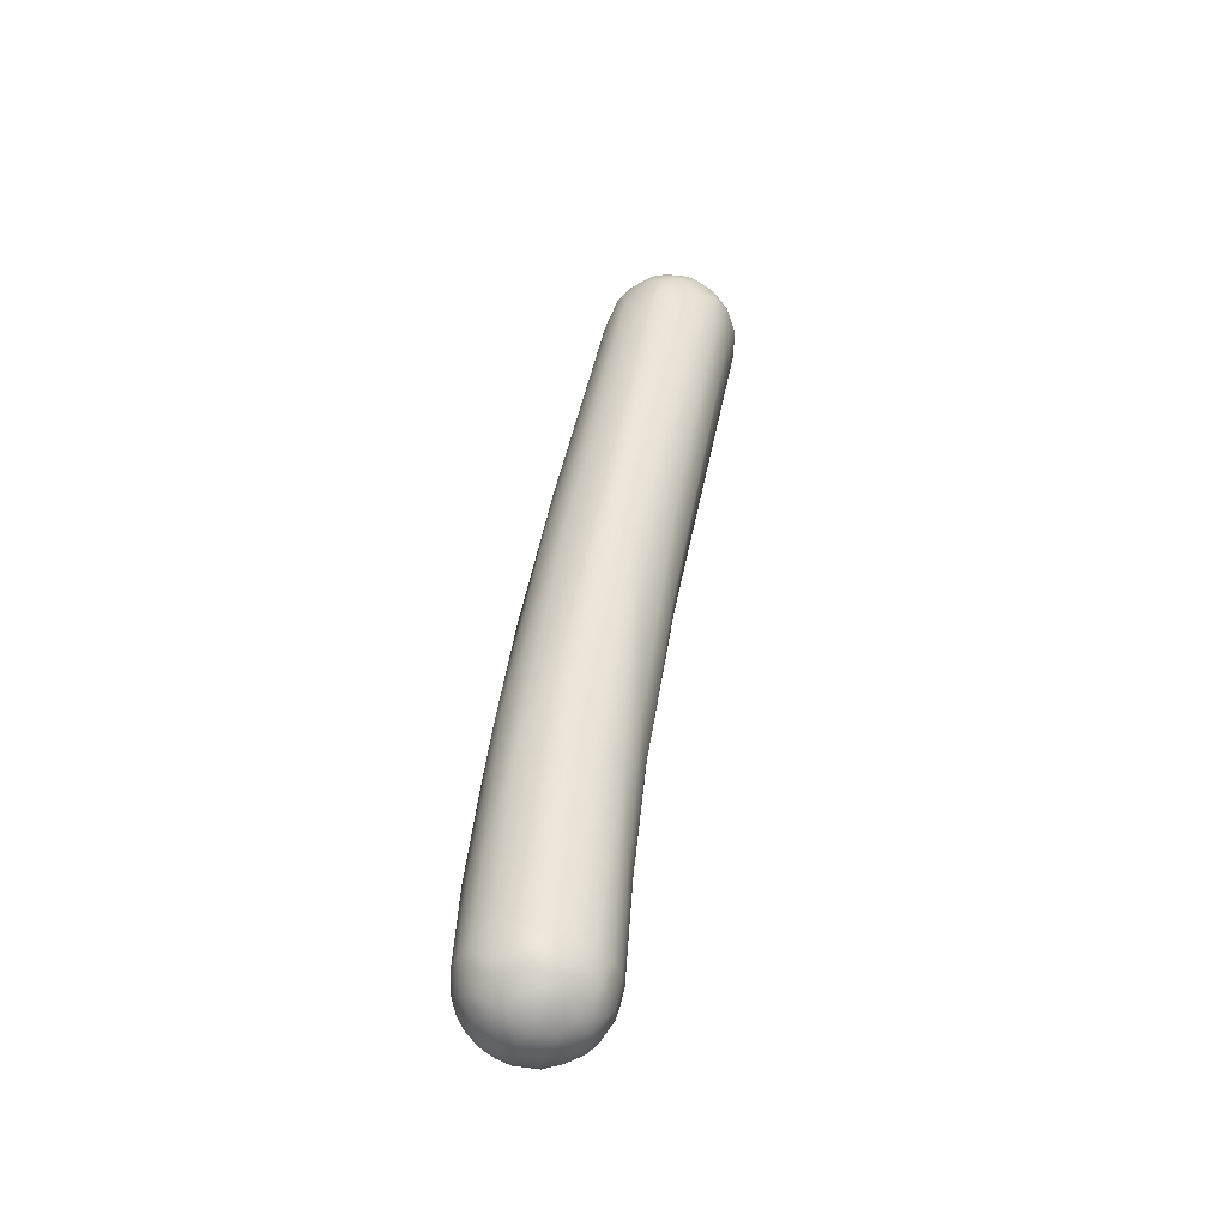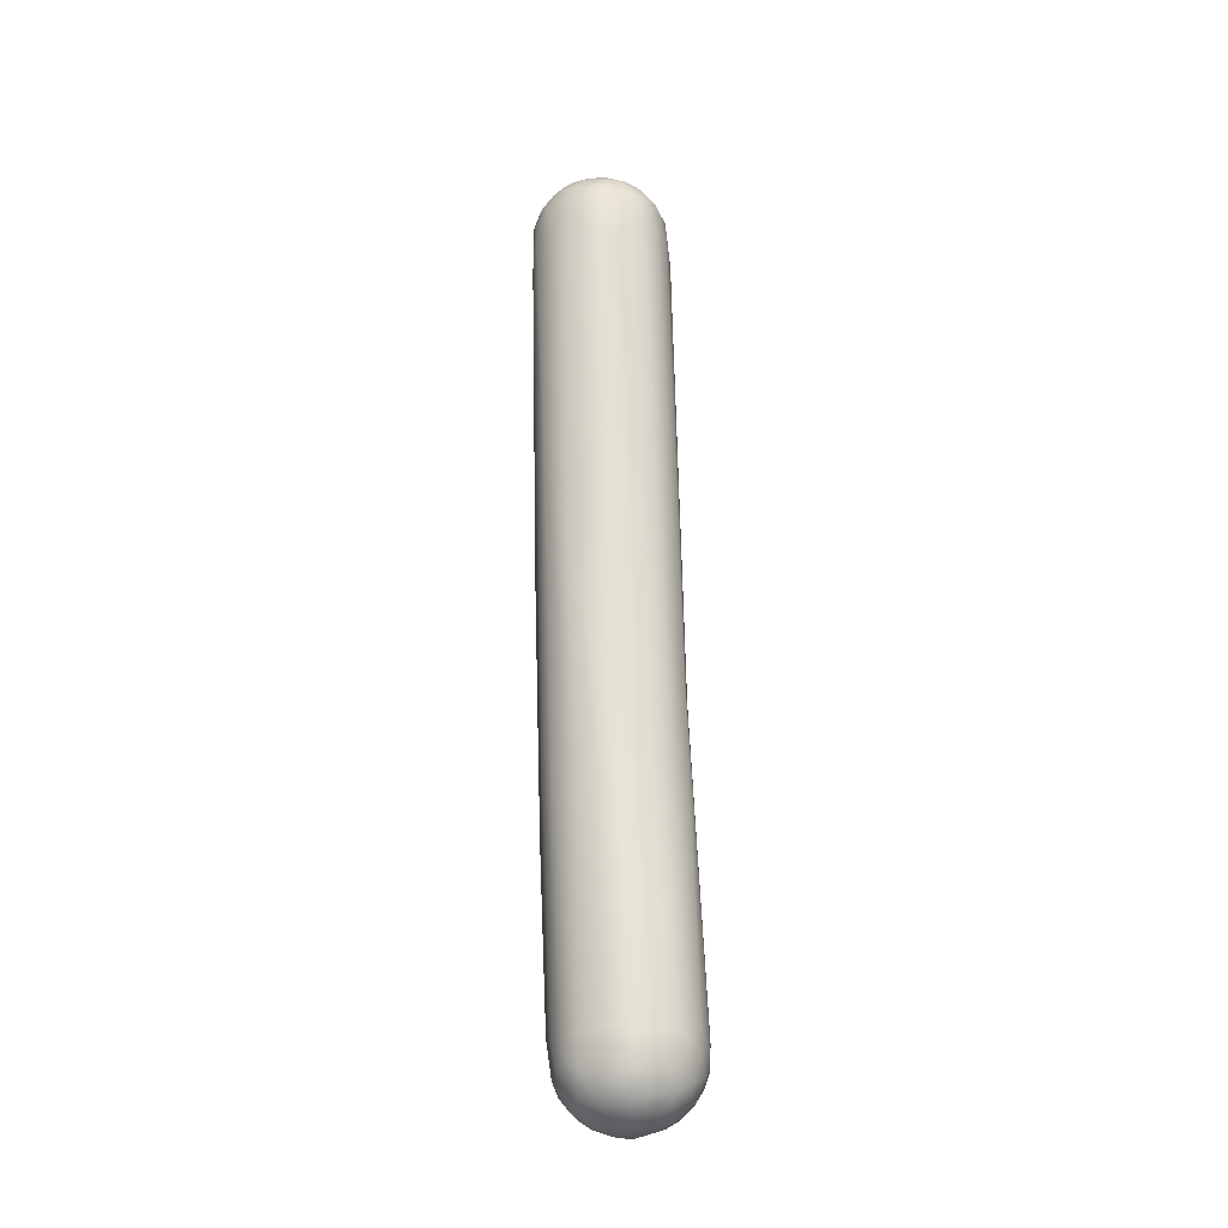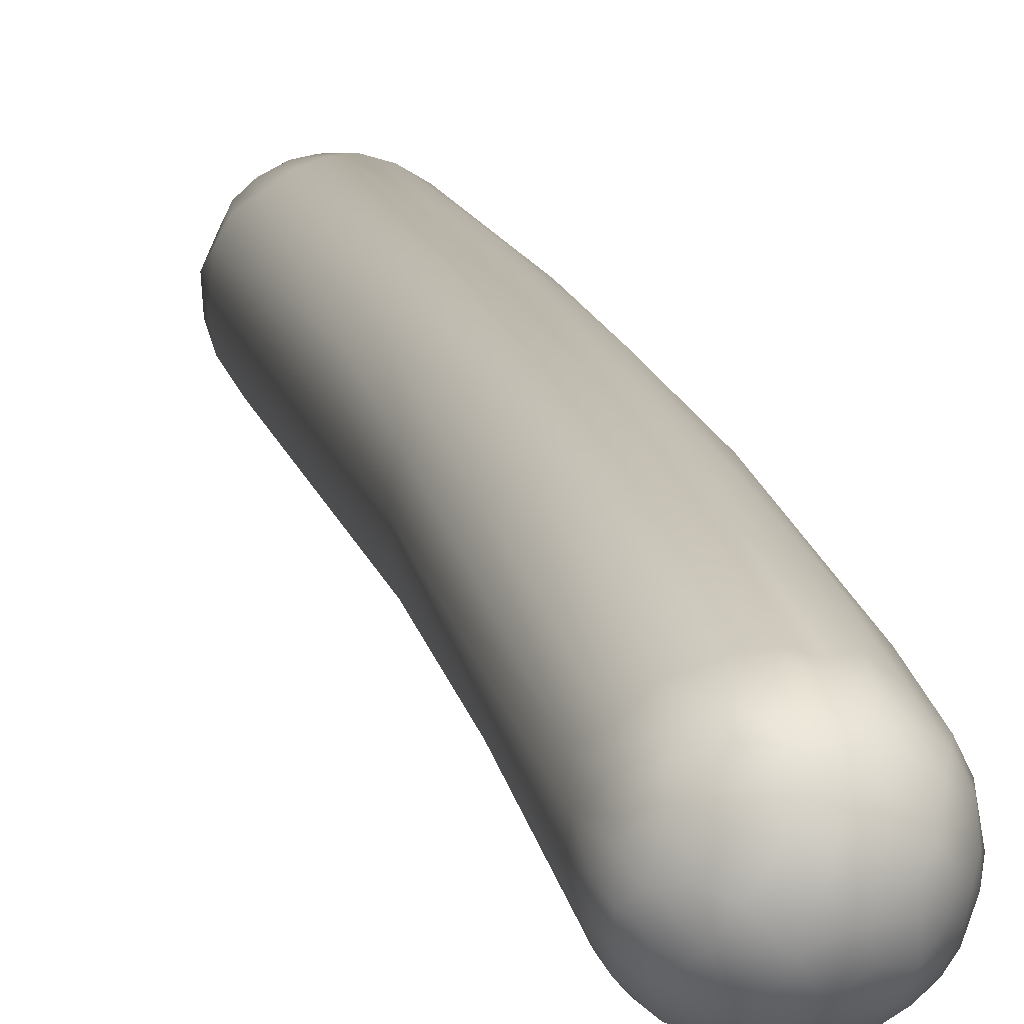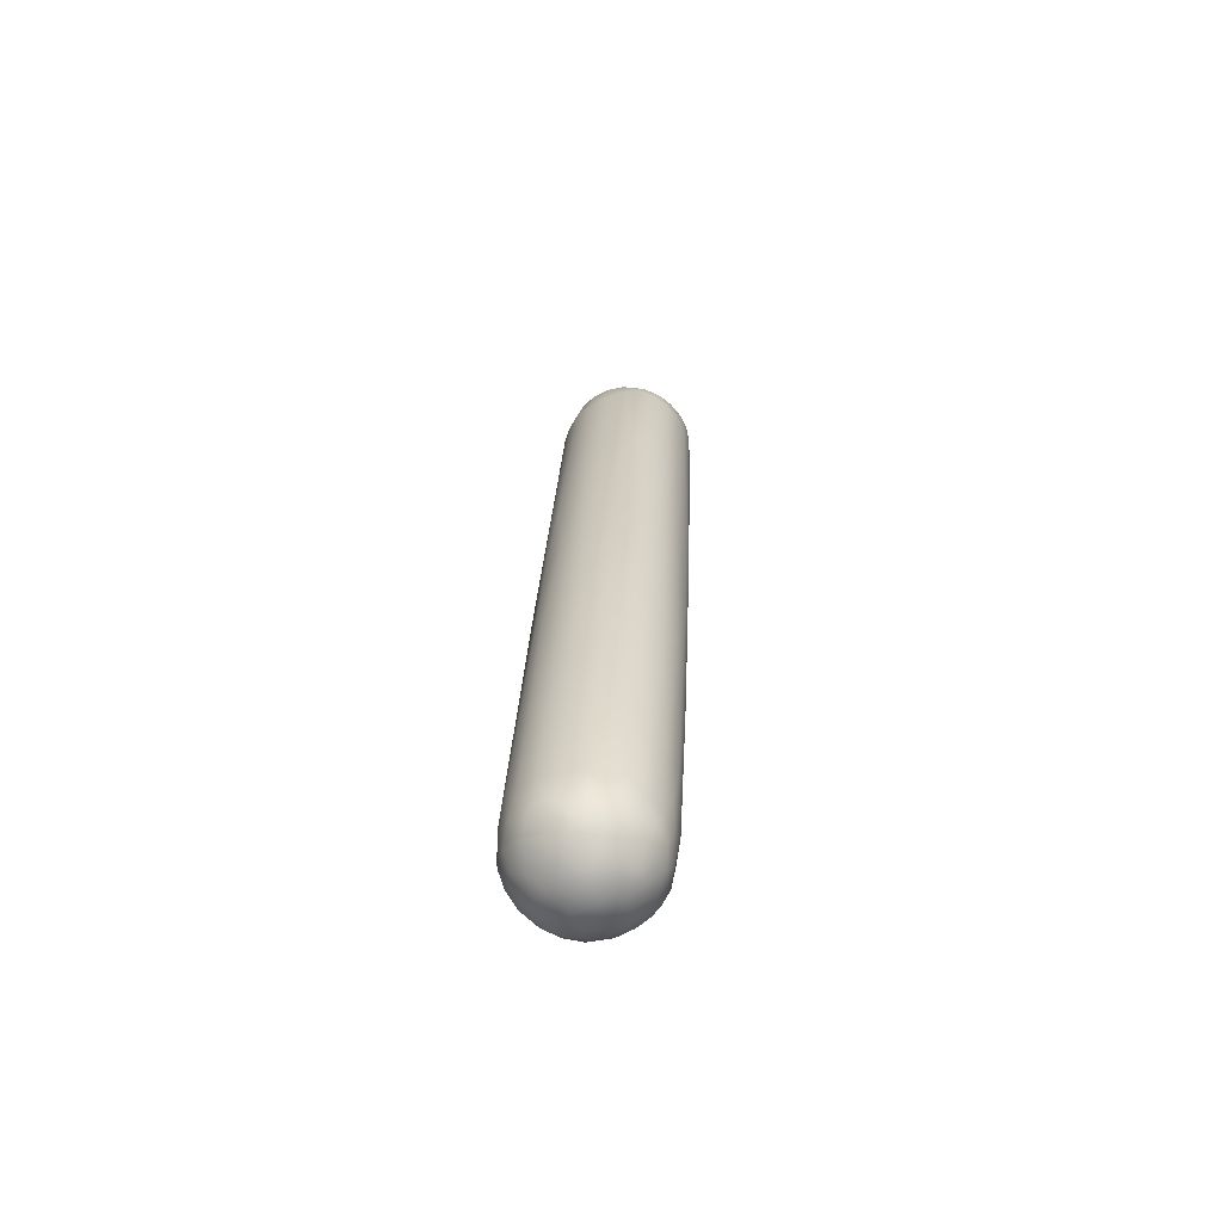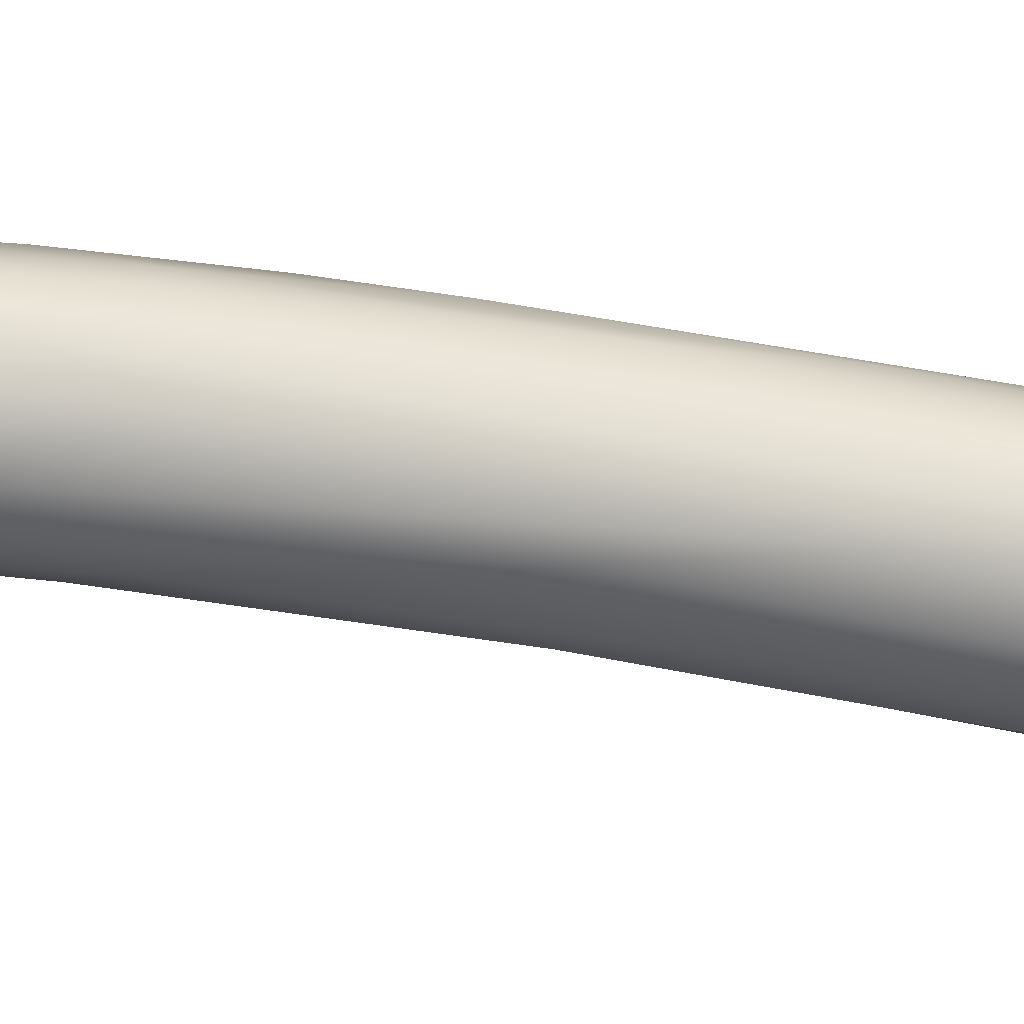
<metadata>
{"format":"obj","ext":"obj","renderer":"f3d","projection":"perspective","resolution":1024,"background":"white","views":[{"elev":-51.6,"azim":-59.8,"up":"+Z"},{"elev":-36.1,"azim":-0.9,"up":"+Z"},{"elev":27.1,"azim":165.6,"up":"+Y"},{"elev":-53.2,"azim":-177.3,"up":"+Z"},{"elev":-29.1,"azim":-88.5,"up":"+Y"}]}
</metadata>
<code>
v 126.6 -106.1 1310
v 127 -106.4 1311
v 127 -106.4 1311
v 126.6 -106.1 1311
v 126.4 -105.7 1311
v 126.4 -105.7 1311
v 126.3 -105.3 1310
v 126.3 -105.5 1311
v 126.5 -105.9 1311
v 126.4 -105.7 1311
v 126.7 -106.1 1311
v 126.5 -105.8 1312
v 126.5 -105.6 1312
v 126.4 -105.5 1311
v 126.6 -104.7 1306
v 126.3 -104.9 1311
v 126.3 -104.8 1311
v 126.3 -105.2 1311
v 127.4 -106.5 1310
v 127.7 -106.7 1311
v 128 -106.5 1310
v 127.9 -106.6 1311
v 127.8 -106.6 1311
v 127.8 -105.2 1305
v 127.3 -106.6 1311
v 127 -106.2 1312
v 127.3 -106.6 1311
v 127.3 -106.4 1312
v 127.2 -106.1 1312
v 127.5 -106.2 1312
v 128 -103.3 1294
v 127.5 -104.5 1302
v 127.2 -104.6 1303
v 126.8 -106 1312
v 126.7 -105.5 1312
v 127 -105.8 1312
v 127.1 -105.5 1312
v 127.4 -105.9 1312
v 127.5 -102.8 1293
v 127.4 -102.6 1293
v 127.6 -102.7 1293
v 128 -102.9 1293
v 127.1 -102.7 1294
v 127.2 -102.7 1293
v 127.4 -103 1294
v 127.8 -103.1 1293
v 127.4 -103.6 1298
v 126.9 -103.4 1299
v 126.4 -104.5 1311
v 126.5 -104.6 1311
v 126.5 -105.2 1312
v 126.4 -104.9 1311
v 126.9 -105 1312
v 126.7 -104.6 1312
v 126.7 -104.4 1311
v 127.2 -102.5 1293
v 127.1 -102 1293
v 127.3 -102.2 1293
v 127.5 -102.4 1293
v 127.2 -101.8 1293
v 127.4 -101.9 1292
v 127 -102.4 1293
v 126.9 -102.4 1294
v 126.9 -102 1294
v 127 -101.9 1293
v 126.7 -103.1 1299
v 126.5 -103.3 1303
v 126.5 -103.3 1305
v 126.6 -104.2 1311
v 126.8 -104.1 1311
v 127.1 -101.7 1293
v 127.1 -101.4 1293
v 126.9 -101.5 1294
v 127 -101.3 1294
v 126.8 -101.7 1295
v 126.7 -102.4 1298
v 126.8 -101.9 1299
v 126.6 -102.4 1300
v 126.7 -102.7 1304
v 128.3 -106.6 1311
v 128.6 -106.4 1310
v 128.6 -106.4 1311
v 128 -106.5 1311
v 128.3 -106.5 1311
v 128.5 -104.7 1303
v 127.9 -106.4 1312
v 128.3 -106.3 1312
v 128.3 -106.1 1312
v 128.5 -106.2 1312
v 127.7 -106 1312
v 127.9 -106.1 1312
v 128 -105.8 1312
v 128.3 -103.2 1293
v 128.5 -103.2 1293
v 128.4 -103 1293
v 128.4 -103.4 1294
v 128.8 -103.3 1293
v 128.5 -103.6 1296
v 127.9 -103.8 1298
v 128.2 -104.1 1299
v 127.6 -105.6 1312
v 127.4 -105.1 1312
v 127.8 -105.3 1312
v 128.4 -102.3 1292
v 127.8 -102.5 1292
v 128.3 -102.7 1292
v 128.6 -102.6 1292
v 127.1 -104.6 1312
v 127.1 -104.3 1312
v 127.4 -104.6 1312
v 127.6 -104.3 1312
v 127.6 -104.1 1312
v 127.3 -104.8 1312
v 127.6 -104.8 1312
v 127.7 -104.6 1312
v 127.7 -101.8 1292
v 128.1 -102 1292
v 128.1 -101.7 1292
v 127.7 -102.2 1292
v 127.4 -101.6 1293
v 127.7 -101.5 1292
v 127.1 -103 1307
v 127.1 -103.9 1311
v 127.5 -103.8 1311
v 126.9 -104.1 1311
v 127.3 -104 1312
v 127.3 -101.4 1293
v 127.5 -101.3 1293
v 127.4 -101.1 1293
v 127.5 -100.8 1293
v 127.9 -101.2 1292
v 127.8 -101 1293
v 127.8 -100.7 1293
v 127.1 -101.1 1294
v 127.2 -101 1293
v 127.4 -100.8 1294
v 127 -101.2 1295
v 127 -101.6 1299
v 127.4 -101.4 1300
v 127.1 -101.9 1302
v 126.8 -102.8 1305
v 127.6 -100.6 1294
v 127.3 -100.9 1295
v 127.4 -101.1 1298
v 128.8 -106.3 1311
v 128.9 -106 1310
v 129 -106 1311
v 128.8 -106.2 1311
v 128.9 -104.4 1303
v 129.1 -105.7 1311
v 129.1 -105.5 1311
v 128.5 -105.8 1312
v 128.9 -105.8 1312
v 128.8 -105.4 1312
v 129 -105.2 1312
v 128.9 -103 1293
v 128.8 -102.7 1293
v 129 -103 1293
v 129.2 -102.6 1293
v 129.2 -103.1 1294
v 129.3 -102.9 1293
v 129.4 -102.9 1294
v 129 -103.4 1296
v 129.3 -103.2 1296
v 128.8 -103.8 1298
v 129.2 -103.7 1299
v 128.2 -104.7 1312
v 128.6 -105.1 1312
v 128.5 -104.8 1312
v 128.8 -105 1312
v 128.6 -104.7 1312
v 128.9 -104.8 1312
v 128.2 -105.3 1312
v 128 -104.9 1312
v 128.3 -105 1312
v 128.8 -102.2 1292
v 128.7 -101.9 1292
v 128.9 -102.5 1292
v 129.1 -102.3 1292
v 129.2 -101.9 1292
v 128.2 -103.8 1311
v 128.6 -103.9 1311
v 127.9 -104.3 1312
v 127.8 -104.1 1312
v 127.8 -104 1312
v 128.1 -104.2 1312
v 128.3 -104.6 1312
v 128.1 -104 1312
v 128.5 -104.4 1312
v 128.5 -104.1 1312
v 128.2 -101.3 1292
v 128.5 -101.4 1292
v 128.6 -101.1 1292
v 129 -101.5 1292
v 127.6 -102.9 1308
v 127.8 -103.7 1311
v 128.3 -101.1 1292
v 128.1 -100.9 1293
v 128.1 -100.7 1293
v 128 -100.5 1293
v 128.4 -100.8 1293
v 128.3 -100.5 1293
v 128.5 -100.6 1293
v 128.2 -100.4 1294
v 128.3 -100.4 1294
v 128.5 -100.4 1293
v 128.3 -100.8 1297
v 127.7 -101.3 1300
v 128.1 -101.4 1301
v 127.5 -101.8 1303
v 128.1 -102.2 1305
v 127.7 -100.6 1293
v 128 -100.5 1294
v 127.9 -100.7 1296
v 129.2 -105.1 1310
v 129.2 -105 1311
v 129.5 -102.4 1293
v 129.6 -102.6 1293
v 129.6 -102.7 1294
v 129.5 -103 1297
v 129.4 -103.5 1301
v 129.2 -104.6 1310
v 129.1 -104.5 1311
v 129.4 -102.2 1293
v 129.7 -102.2 1293
v 129.6 -101.9 1293
v 129.7 -101.8 1293
v 129.5 -101.6 1293
v 129.8 -102.3 1294
v 129.8 -101.9 1293
v 129.8 -102 1294
v 129.8 -101.7 1293
v 129.8 -101.5 1294
v 129.7 -102.6 1297
v 129.5 -102.6 1301
v 129.3 -103 1304
v 128.9 -104.2 1311
v 128.7 -104.4 1312
v 128.9 -101.1 1293
v 129.3 -101.4 1293
v 129.3 -101 1293
v 129.7 -101.4 1293
v 129.6 -101.1 1294
v 129.5 -100.9 1294
v 129.7 -101.3 1294
v 129.2 -101.6 1299
v 129.3 -102.2 1301
v 129 -102.2 1303
v 129.1 -102.7 1304
v 128.5 -102.3 1305
v 128.8 -100.8 1293
v 128.8 -100.6 1293
v 128.7 -100.5 1293
v 128.7 -100.5 1294
v 129 -100.6 1293
v 129.2 -100.8 1293
v 129.1 -100.7 1294
v 128.7 -100.9 1297
v 129.2 -101.1 1297
v 128.9 -101.1 1298
v 128.5 -101.4 1300
v 128.8 -101.6 1301
g grp1
f 2 4 1
f 1 4 5
f 4 2 3
f 11 4 3
f 26 11 3
f 11 26 34
f 7 15 5
f 1 5 15
f 4 6 5
f 4 9 6
f 5 6 7
f 6 8 7
f 4 11 9
f 9 10 6
f 9 12 10
f 6 10 8
f 12 13 10
f 10 14 8
f 10 13 14
f 9 11 12
f 11 34 12
f 51 13 35
f 35 13 12
f 51 14 13
f 12 34 35
f 15 7 66
f 8 16 7
f 8 18 16
f 17 18 52
f 18 17 16
f 17 49 16
f 14 51 18
f 8 14 18
f 19 25 2
f 20 25 19
f 27 25 20
f 22 27 20
f 21 19 24
f 20 19 21
f 20 80 22
f 80 84 22
f 23 28 27
f 23 27 22
f 22 84 83
f 23 22 83
f 86 23 83
f 28 23 86
f 32 100 24
f 100 85 24
f 85 21 24
f 33 2 1
f 33 19 2
f 19 33 24
f 27 2 25
f 27 3 2
f 27 28 3
f 26 3 28
f 26 29 34
f 28 29 26
f 30 29 28
f 30 38 29
f 28 86 30
f 90 38 30
f 46 93 31
f 31 99 47
f 33 47 99
f 99 32 33
f 33 1 15
f 33 32 24
f 35 34 36
f 34 29 36
f 29 38 36
f 35 36 37
f 38 37 36
f 53 35 37
f 53 37 102
f 38 101 37
f 101 102 37
f 101 103 102
f 39 44 40
f 56 40 44
f 40 41 39
f 56 59 40
f 46 39 41
f 41 40 59
f 41 42 46
f 105 106 42
f 42 41 105
f 105 41 59
f 105 59 119
f 43 63 62
f 45 43 44
f 48 43 45
f 44 62 56
f 62 44 43
f 47 48 45
f 39 45 44
f 46 31 45
f 31 47 45
f 46 45 39
f 48 15 66
f 47 15 48
f 33 15 47
f 50 17 52
f 49 17 50
f 49 50 69
f 50 55 69
f 51 52 18
f 54 52 51
f 52 54 50
f 55 50 54
f 51 35 53
f 53 54 51
f 55 109 125
f 55 54 109
f 108 53 113
f 108 54 53
f 102 113 53
f 56 62 57
f 57 58 56
f 58 59 56
f 57 60 58
f 65 71 57
f 58 60 61
f 57 71 60
f 58 61 59
f 61 60 120
f 61 119 59
f 43 48 63
f 57 62 65
f 62 63 65
f 63 64 65
f 73 65 64
f 64 75 73
f 48 66 63
f 63 66 64
f 64 66 76
f 64 76 75
f 76 66 7
f 76 7 67
f 78 67 68
f 68 79 78
f 16 67 7
f 79 69 141
f 67 16 68
f 49 68 16
f 68 49 79
f 79 49 69
f 69 55 70
f 55 125 70
f 123 70 125
f 72 71 65
f 120 60 71
f 127 120 71
f 127 71 72
f 72 65 73
f 134 73 74
f 72 73 134
f 134 135 72
f 74 73 75
f 137 134 74
f 75 137 74
f 76 78 75
f 75 78 77
f 137 75 77
f 67 78 76
f 77 78 79
f 77 79 138
f 138 79 141
f 21 80 20
f 85 149 21
f 21 81 80
f 81 82 80
f 149 81 21
f 145 82 81
f 146 145 81
f 149 146 81
f 82 84 80
f 84 87 83
f 86 83 87
f 84 82 89
f 84 89 87
f 82 148 89
f 145 148 82
f 91 90 30
f 91 30 86
f 86 87 88
f 86 88 91
f 88 87 89
f 88 89 152
f 90 101 38
f 90 91 92
f 92 101 90
f 91 88 92
f 88 152 92
f 92 152 173
f 42 93 46
f 93 95 94
f 93 42 95
f 95 42 106
f 106 157 95
f 158 97 94
f 156 94 95
f 95 157 156
f 31 93 96
f 96 93 94
f 96 94 97
f 97 160 163
f 96 99 31
f 163 98 97
f 96 97 98
f 163 165 98
f 96 98 99
f 98 100 99
f 98 165 100
f 100 165 85
f 99 100 32
f 92 103 101
f 114 102 103
f 173 103 92
f 173 174 103
f 174 115 114
f 174 114 103
f 117 105 119
f 117 104 105
f 104 117 177
f 105 104 106
f 106 104 107
f 107 104 176
f 107 178 157
f 106 107 157
f 178 107 176
f 54 108 109
f 113 110 108
f 110 109 108
f 111 109 110
f 115 111 110
f 109 111 112
f 109 112 126
f 184 111 183
f 111 184 112
f 184 185 112
f 102 114 113
f 110 113 114
f 115 110 114
f 61 116 119
f 116 117 119
f 177 117 118
f 118 117 116
f 118 116 121
f 121 191 118
f 191 121 131
f 120 116 61
f 116 120 121
f 121 120 128
f 121 128 131
f 70 123 122
f 123 195 122
f 123 125 126
f 123 126 124
f 124 195 123
f 125 109 126
f 185 126 112
f 127 128 120
f 127 72 129
f 129 72 135
f 127 129 128
f 130 129 135
f 131 128 132
f 132 128 129
f 133 129 130
f 130 212 133
f 133 132 129
f 137 136 134
f 135 134 136
f 130 135 136
f 212 130 136
f 142 136 143
f 137 143 136
f 143 137 138
f 138 137 77
f 208 144 139
f 144 138 140
f 144 140 139
f 138 141 140
f 139 140 210
f 141 122 140
f 140 122 210
f 210 122 195
f 141 69 70
f 141 70 122
f 136 142 212
f 142 143 214
f 142 214 213
f 138 144 143
f 145 146 147
f 146 150 147
f 145 147 148
f 221 146 149
f 150 146 221
f 150 151 147
f 215 150 221
f 151 150 215
f 215 216 151
f 153 148 147
f 148 153 89
f 153 152 89
f 152 154 168
f 153 154 152
f 147 151 153
f 216 155 151
f 153 151 155
f 153 155 154
f 155 170 154
f 155 216 172
f 152 168 173
f 156 158 94
f 156 157 159
f 159 157 178
f 156 159 158
f 161 158 159
f 161 159 217
f 161 217 218
f 159 224 217
f 160 97 158
f 158 161 160
f 161 162 160
f 162 164 160
f 161 218 162
f 160 164 163
f 164 166 163
f 165 163 166
f 85 165 149
f 165 166 149
f 166 221 149
f 168 169 175
f 169 167 175
f 169 187 167
f 187 169 171
f 170 168 154
f 168 170 169
f 170 171 169
f 187 171 189
f 155 172 170
f 172 171 170
f 189 171 238
f 175 173 168
f 175 174 173
f 167 115 174
f 175 167 174
f 176 104 177
f 180 176 177
f 180 177 194
f 176 179 178
f 178 179 159
f 180 179 176
f 179 224 159
f 224 179 180
f 185 188 196
f 196 188 181
f 190 181 188
f 196 181 211
f 181 190 182
f 238 182 190
f 115 183 111
f 188 185 184
f 183 167 187
f 186 184 183
f 188 184 186
f 187 186 183
f 190 188 186
f 187 189 186
f 189 190 186
f 238 190 189
f 183 115 167
f 177 118 192
f 192 118 191
f 197 192 191
f 197 191 131
f 193 192 197
f 194 177 192
f 194 192 193
f 194 193 239
f 261 211 250
f 210 195 211
f 195 196 211
f 196 124 185
f 124 126 185
f 195 124 196
f 197 131 198
f 132 198 131
f 198 132 133
f 199 198 133
f 212 200 133
f 201 198 199
f 201 197 198
f 200 199 133
f 197 201 193
f 193 201 251
f 201 203 251
f 203 201 199
f 202 199 200
f 251 239 193
f 203 199 202
f 251 203 252
f 252 203 253
f 202 253 203
f 212 213 200
f 204 202 200
f 200 213 204
f 213 205 204
f 206 204 205
f 206 202 204
f 205 254 206
f 205 214 207
f 207 261 258
f 214 208 207
f 207 209 261
f 207 208 209
f 208 139 210
f 208 210 209
f 211 261 209
f 209 210 211
f 142 213 212
f 213 214 205
f 214 143 144
f 144 208 214
f 221 235 215
f 218 217 225
f 219 164 162
f 218 219 162
f 225 229 218
f 218 229 219
f 234 219 229
f 164 219 220
f 234 220 219
f 220 166 164
f 220 221 166
f 221 220 234
f 235 222 215
f 237 238 223
f 182 238 237
f 222 216 215
f 222 236 223
f 222 223 216
f 172 216 223
f 223 238 172
f 172 238 171
f 224 225 217
f 224 226 225
f 224 180 226
f 180 194 240
f 180 228 226
f 240 228 180
f 230 229 225
f 230 225 227
f 225 226 227
f 228 227 226
f 228 242 227
f 232 227 242
f 234 229 231
f 231 229 230
f 227 232 230
f 230 232 231
f 232 233 231
f 235 231 233
f 235 234 231
f 221 234 235
f 233 245 235
f 235 247 236
f 235 236 222
f 249 182 237
f 236 249 223
f 249 237 223
f 194 239 240
f 239 241 240
f 239 251 241
f 240 241 228
f 228 241 242
f 241 256 243
f 242 241 243
f 243 256 244
f 244 256 257
f 232 242 233
f 233 242 243
f 243 244 245
f 259 244 257
f 233 243 245
f 245 244 246
f 244 259 246
f 245 246 247
f 247 246 248
f 245 247 235
f 261 250 262
f 262 248 246
f 236 247 249
f 249 247 248
f 248 262 250
f 250 182 248
f 249 248 182
f 182 250 181
f 181 250 211
f 253 202 206
f 251 252 241
f 255 252 253
f 241 252 256
f 252 255 256
f 254 253 206
f 255 253 254
f 255 254 257
f 257 256 255
f 205 207 254
f 254 207 258
f 254 258 257
f 260 257 258
f 260 246 259
f 257 260 259
f 260 261 262
f 258 261 260
f 262 246 260

</code>
